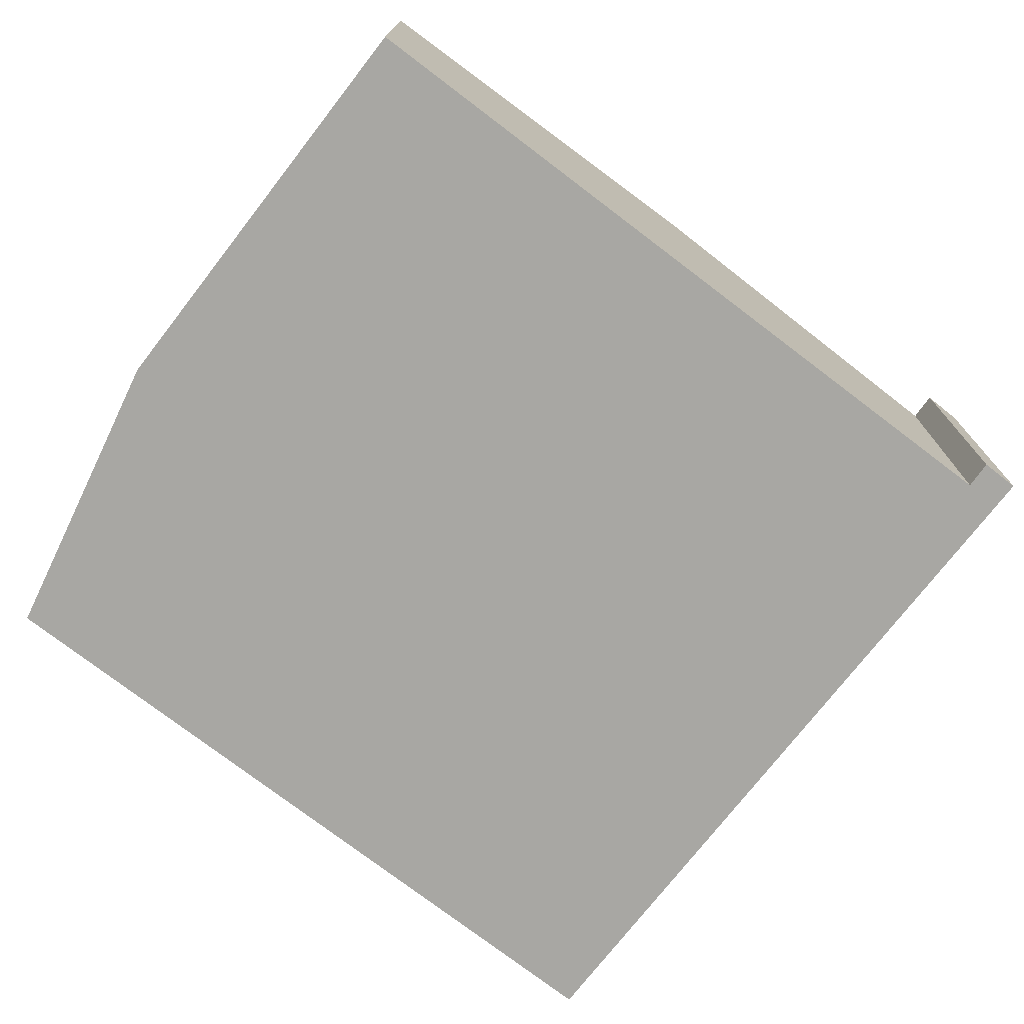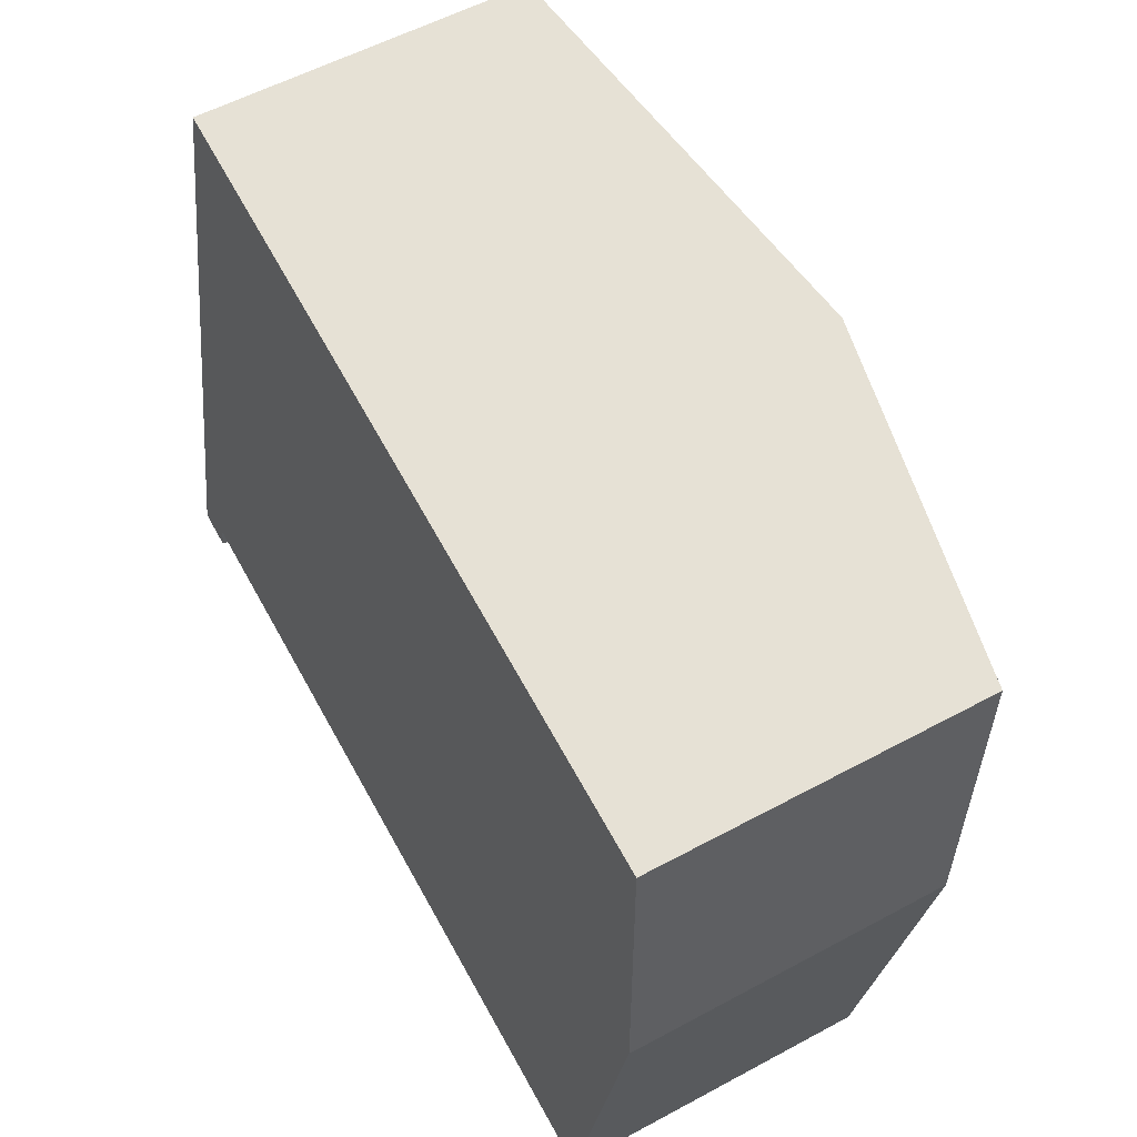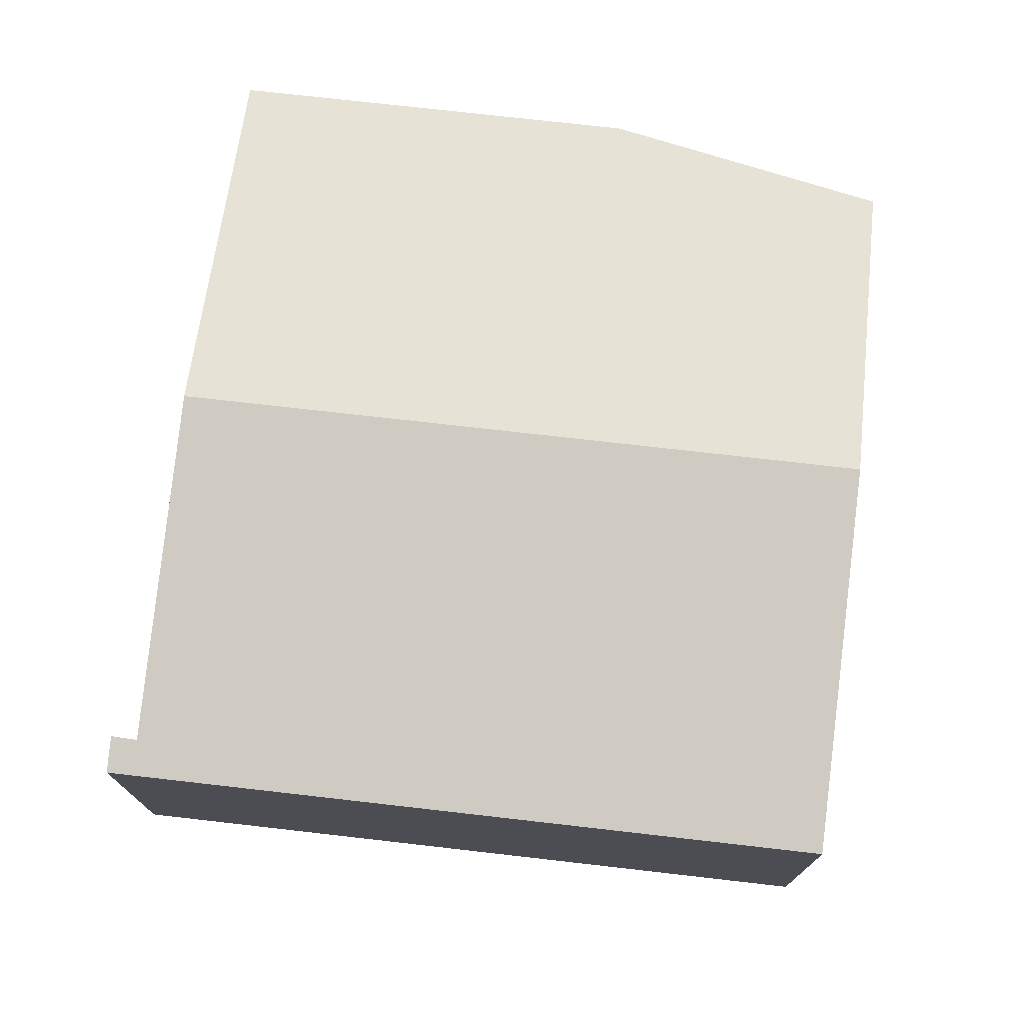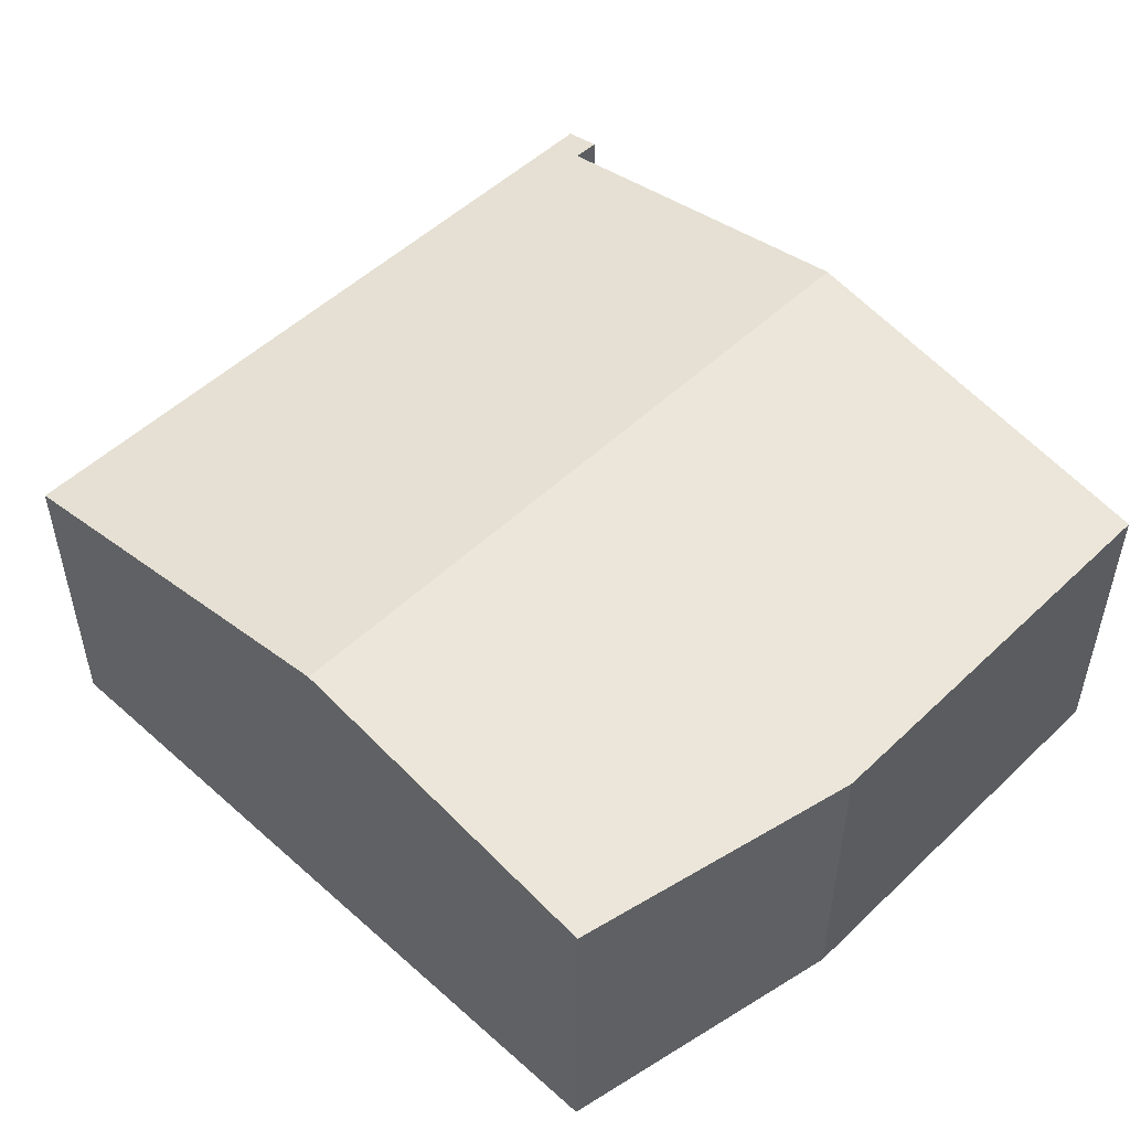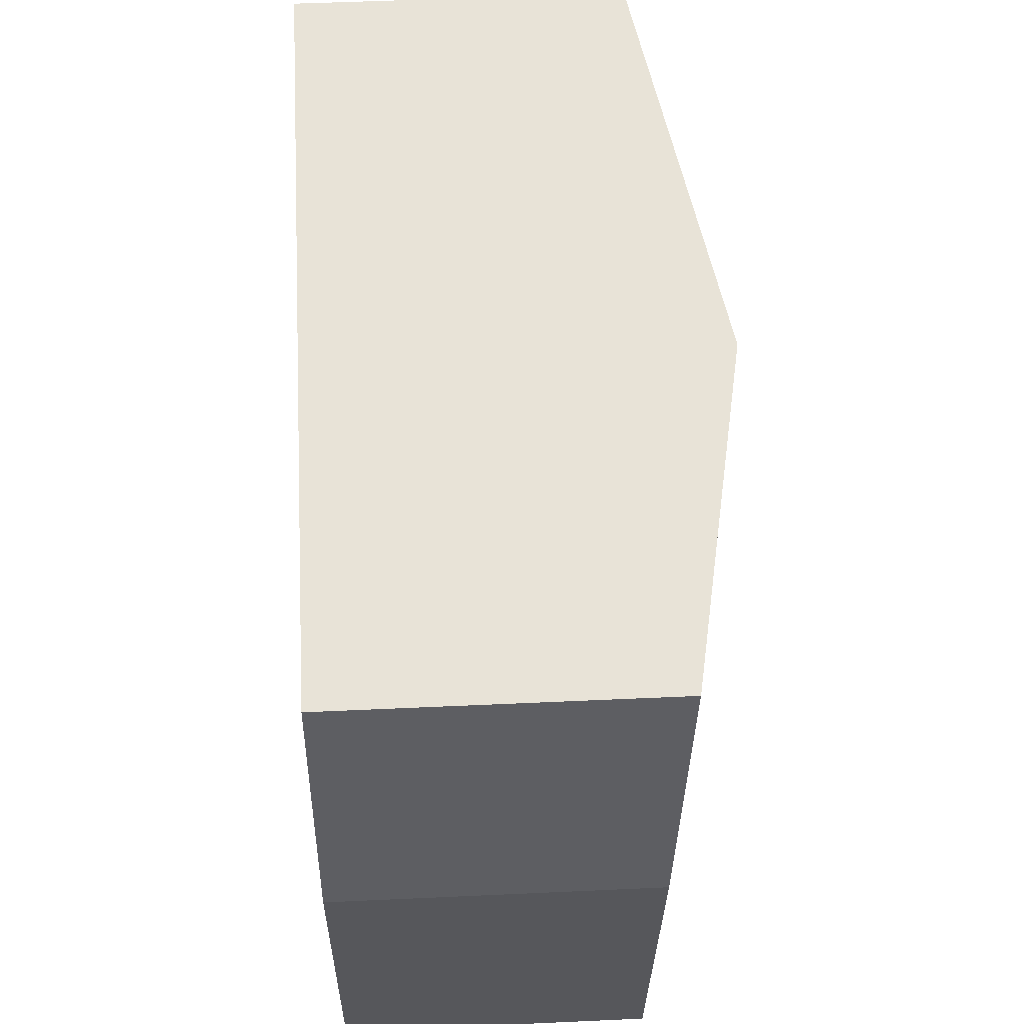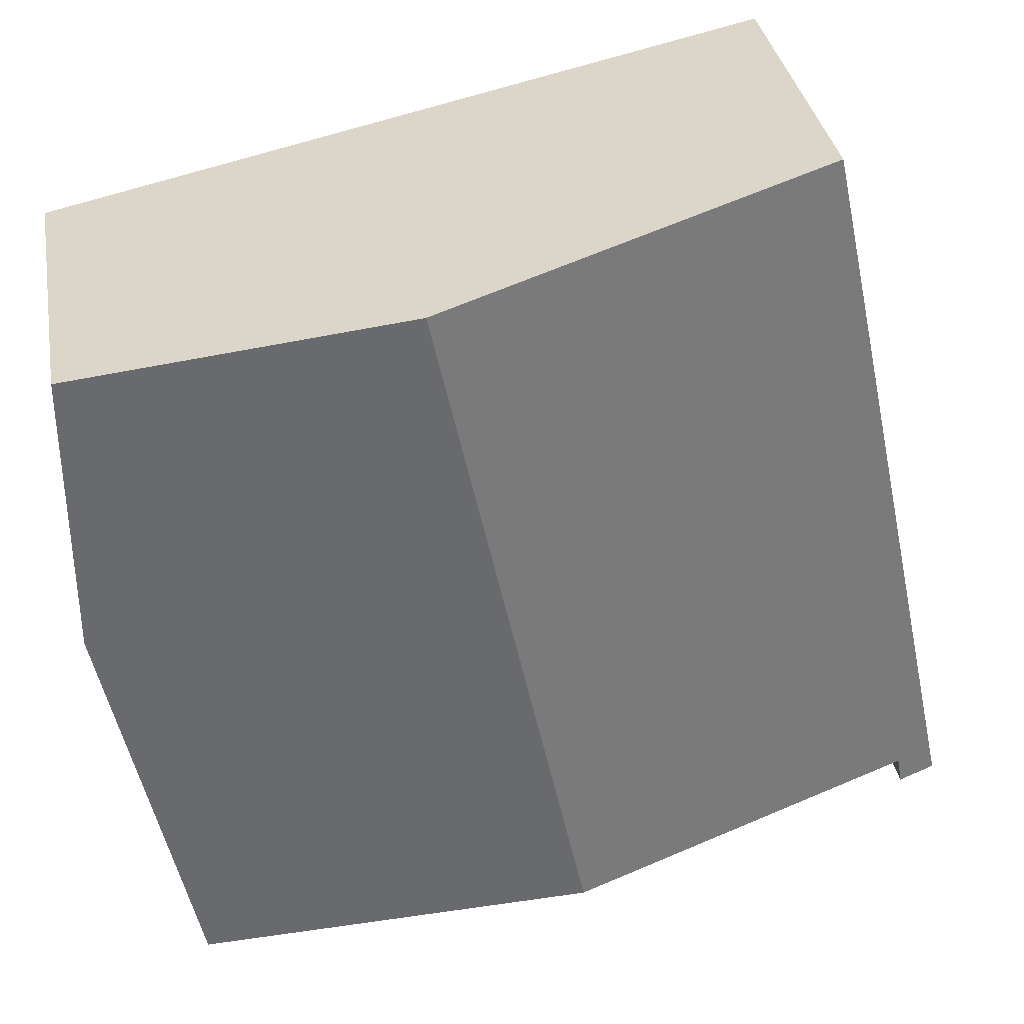
<metadata>
{"format":"obj","ext":"obj","renderer":"f3d","projection":"perspective","resolution":1024,"background":"white","views":[{"elev":-74.5,"azim":154.3,"up":"+Y"},{"elev":54.8,"azim":60.1,"up":"+Z"},{"elev":74.2,"azim":-71.4,"up":"+Y"},{"elev":51.0,"azim":56.1,"up":"+Y"},{"elev":50.2,"azim":87.1,"up":"+Z"},{"elev":34.8,"azim":170.1,"up":"+Z"}]}
</metadata>
<code>
v  5.328 5.225 -0.717
v  11.78 4.249 3.812
v  10.58 4.249 -1.787
v  7.364 5.225 8.785
v  11.78 4.403 7.842
v  11.2 4.511 7.966
v  0 4.249 2.602e-16
v  0.56 4.339 0.255
v  0.495 4.341 -0.11
v  2.122 4.249 9.904
v  10.58 1.094e-16 -1.787
v  5.328 4.39e-17 -0.717
v  0.56 -1.561e-17 0.255
v  0.495 6.736e-18 -0.11
v  0 0 0
v  11.78 -2.334e-16 3.812
v  11.78 -4.802e-16 7.842
v  2.122 -6.064e-16 9.904
v  7.364 -5.379e-16 8.785
v  11.2 -4.878e-16 7.966
g defaultobject
f 1 2 3
f 2 1 4
f 2 4 5
f 5 4 6
f 7 8 9
f 8 7 10
f 8 10 4
f 4 1 8
f 11 1 3
f 1 11 12
f 1 12 8
f 8 12 13
f 14 7 9
f 7 14 15
f 8 14 9
f 14 8 13
f 16 3 2
f 3 16 11
f 17 2 5
f 2 17 16
f 15 10 7
f 10 15 18
f 18 4 10
f 4 18 19
f 4 19 6
f 6 19 20
f 6 20 5
f 5 20 17
f 14 18 15
f 18 14 13
f 18 13 12
f 18 12 11
f 18 11 19
f 19 11 16
f 19 16 20
f 20 16 17

</code>
